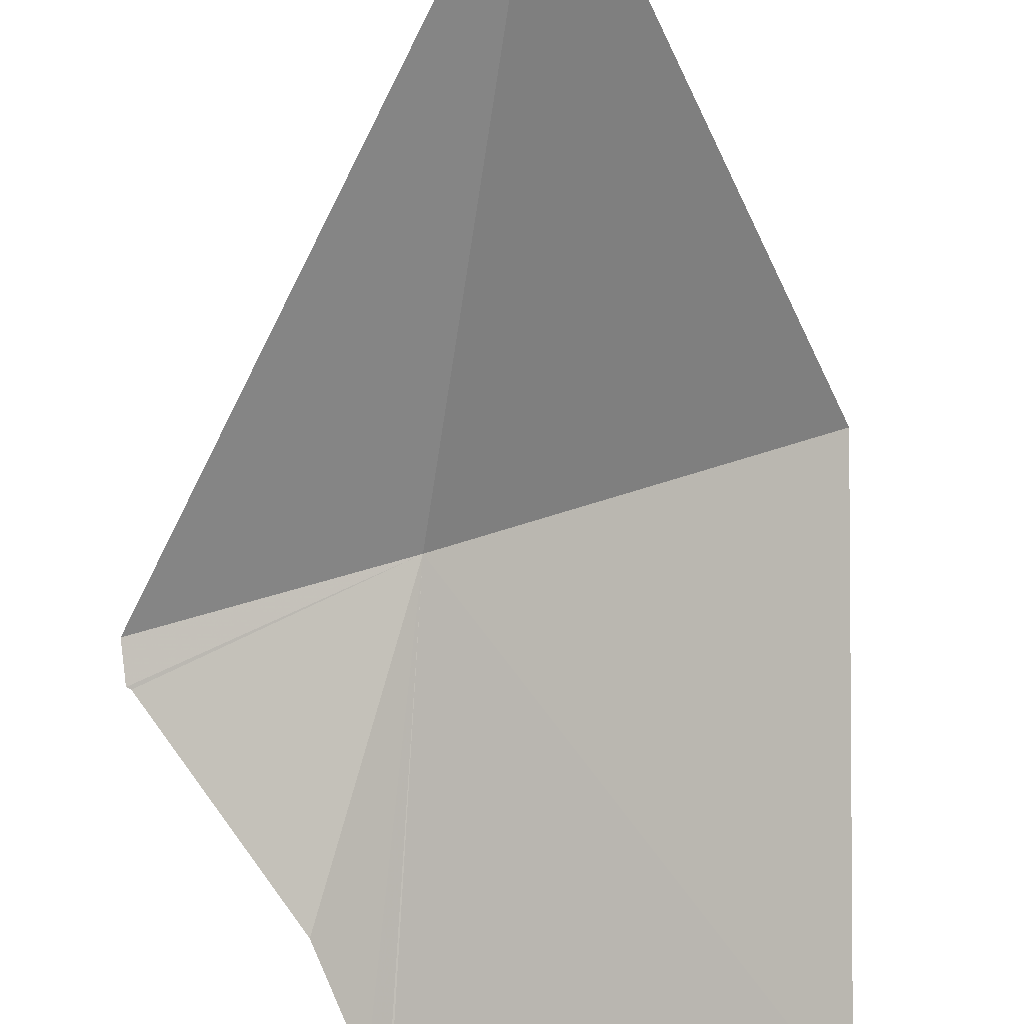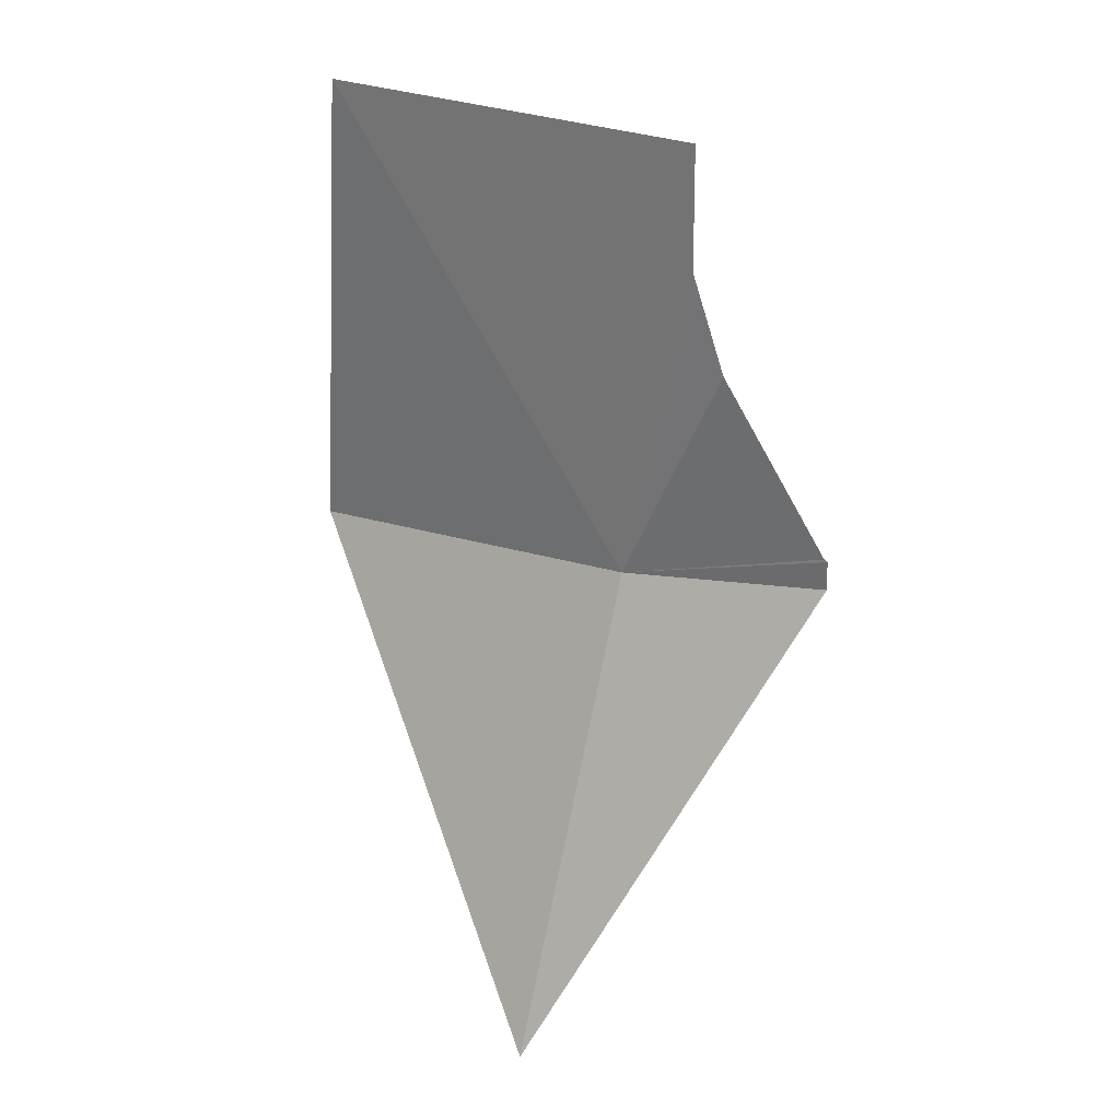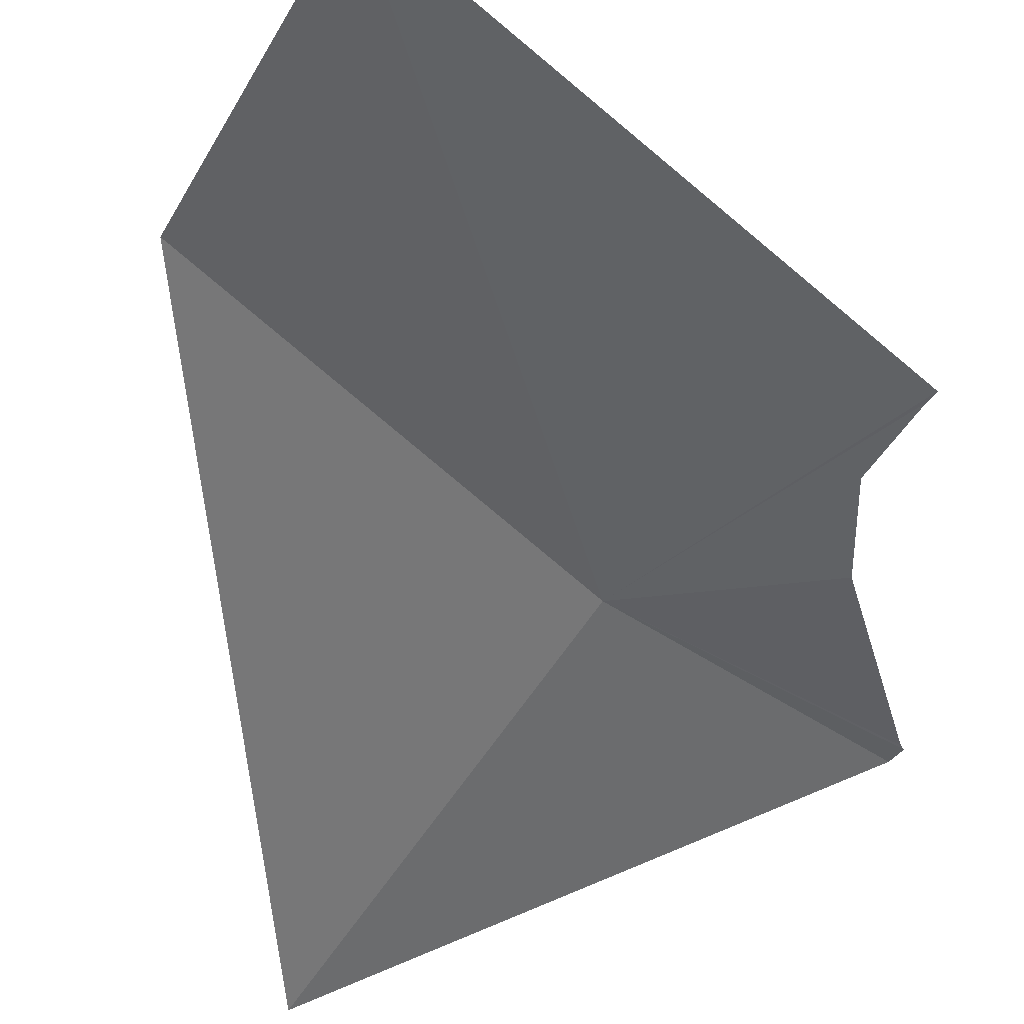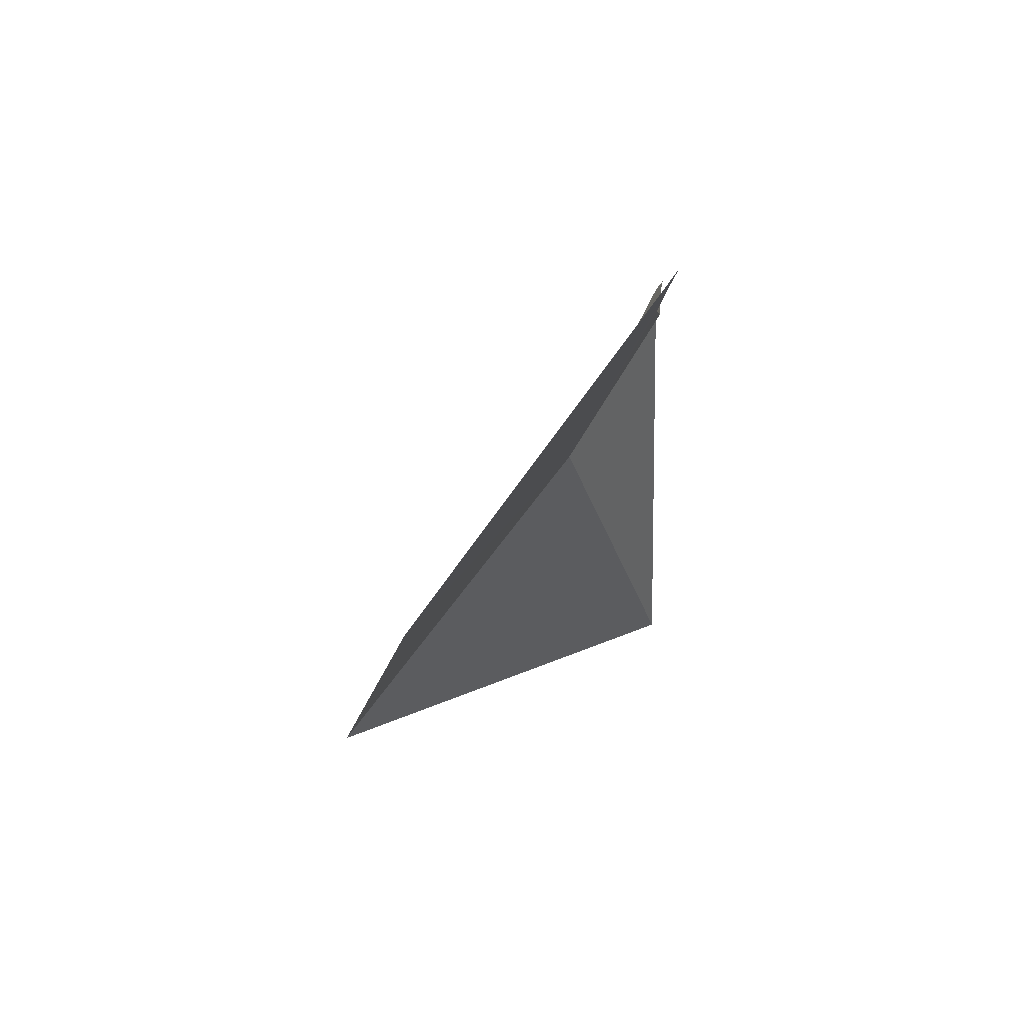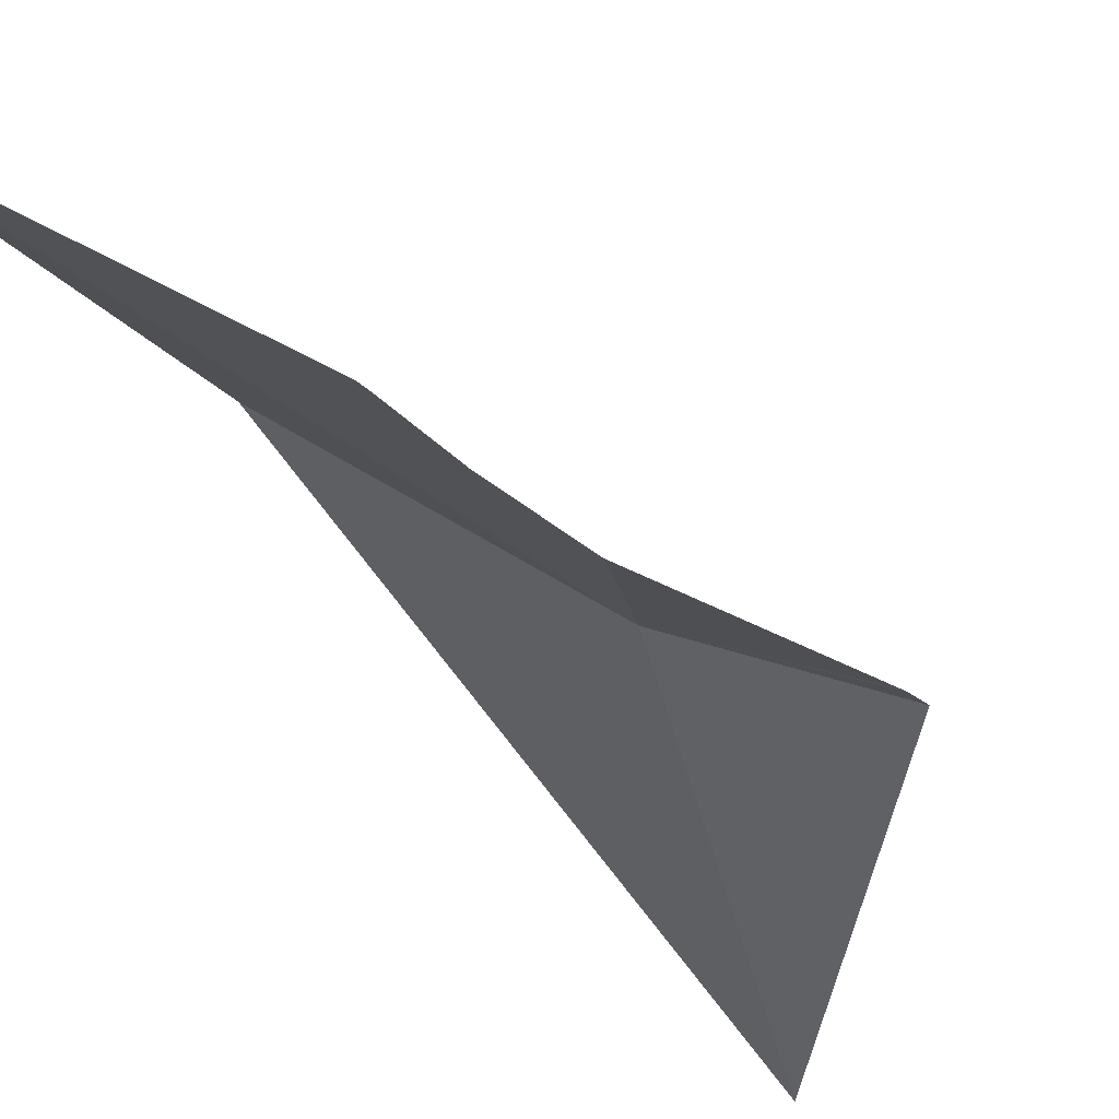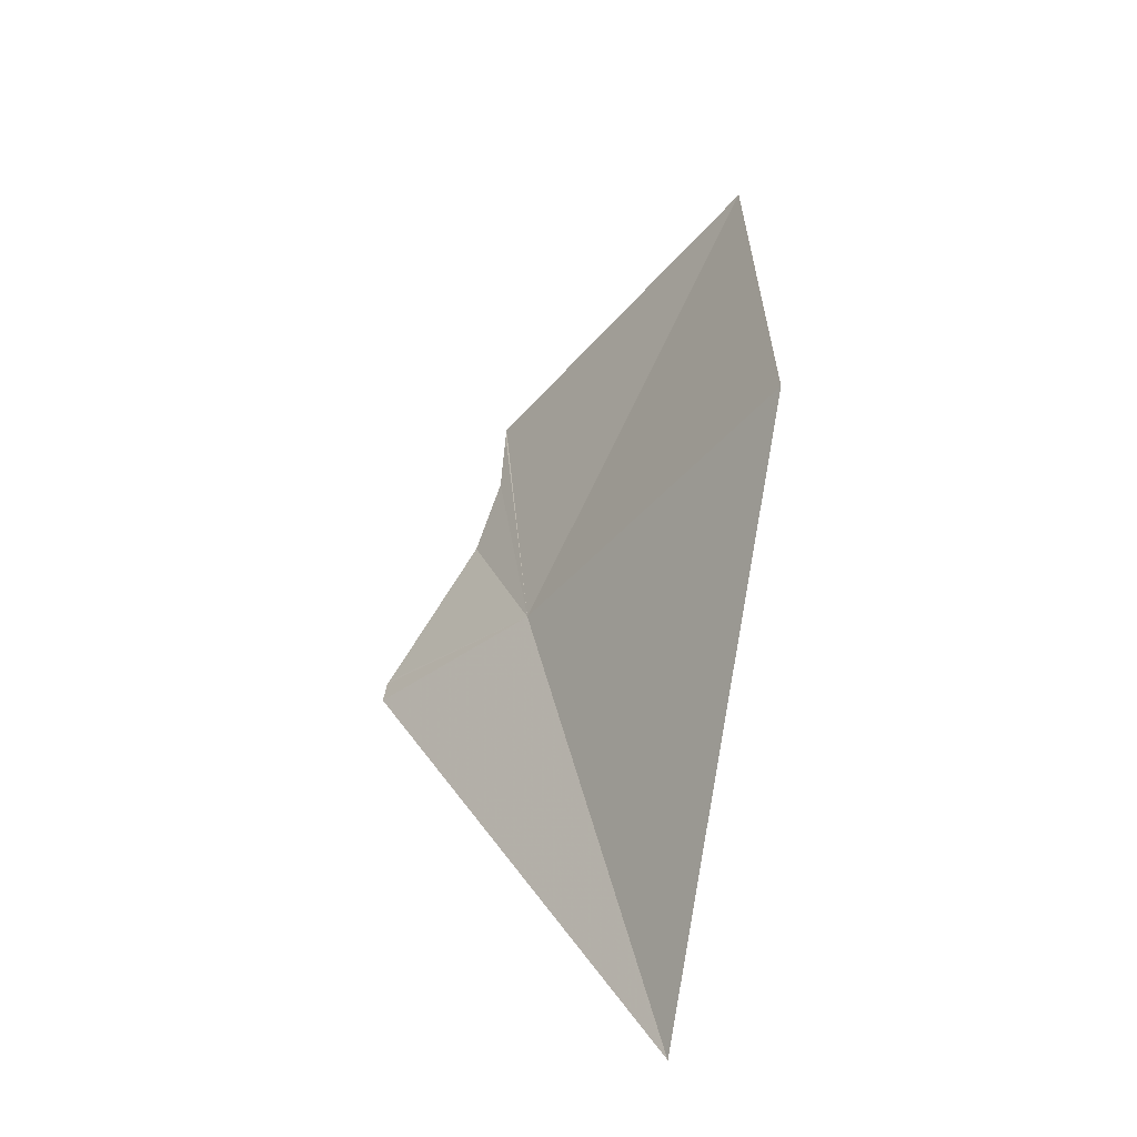
<metadata>
{"format":"obj","ext":"obj","renderer":"f3d","projection":"perspective","resolution":1024,"background":"white","views":[{"elev":-79.8,"azim":-176.5,"up":"+Y"},{"elev":22.0,"azim":-2.1,"up":"+Z"},{"elev":-29.3,"azim":-15.3,"up":"+Y"},{"elev":76.5,"azim":-91.5,"up":"+Z"},{"elev":-28.9,"azim":26.1,"up":"+Y"},{"elev":-48.6,"azim":-166.9,"up":"+Z"}]}
</metadata>
<code>
v -211.6 -1.138 104.3
v -211.9 -1.464 103
v -212.4 -0.4596 104.2
v -212.4 -0.6996 105.5
v -211.4 -1.374 104.9
v -211.5 -1.344 105.1
v -211.5 -1.37 105.4
v -211.5 -1.376 105.5
v -211.1 -1.416 104.3
v -211.1 -1.43 104.4
v -211.1 -1.426 104.4
f 1 3 2
f 1 4 3
f 1 5 6
f 1 6 7
f 1 7 8
f 1 2 9
f 1 9 10
f 1 10 11
f 1 8 4
f 1 11 5

</code>
